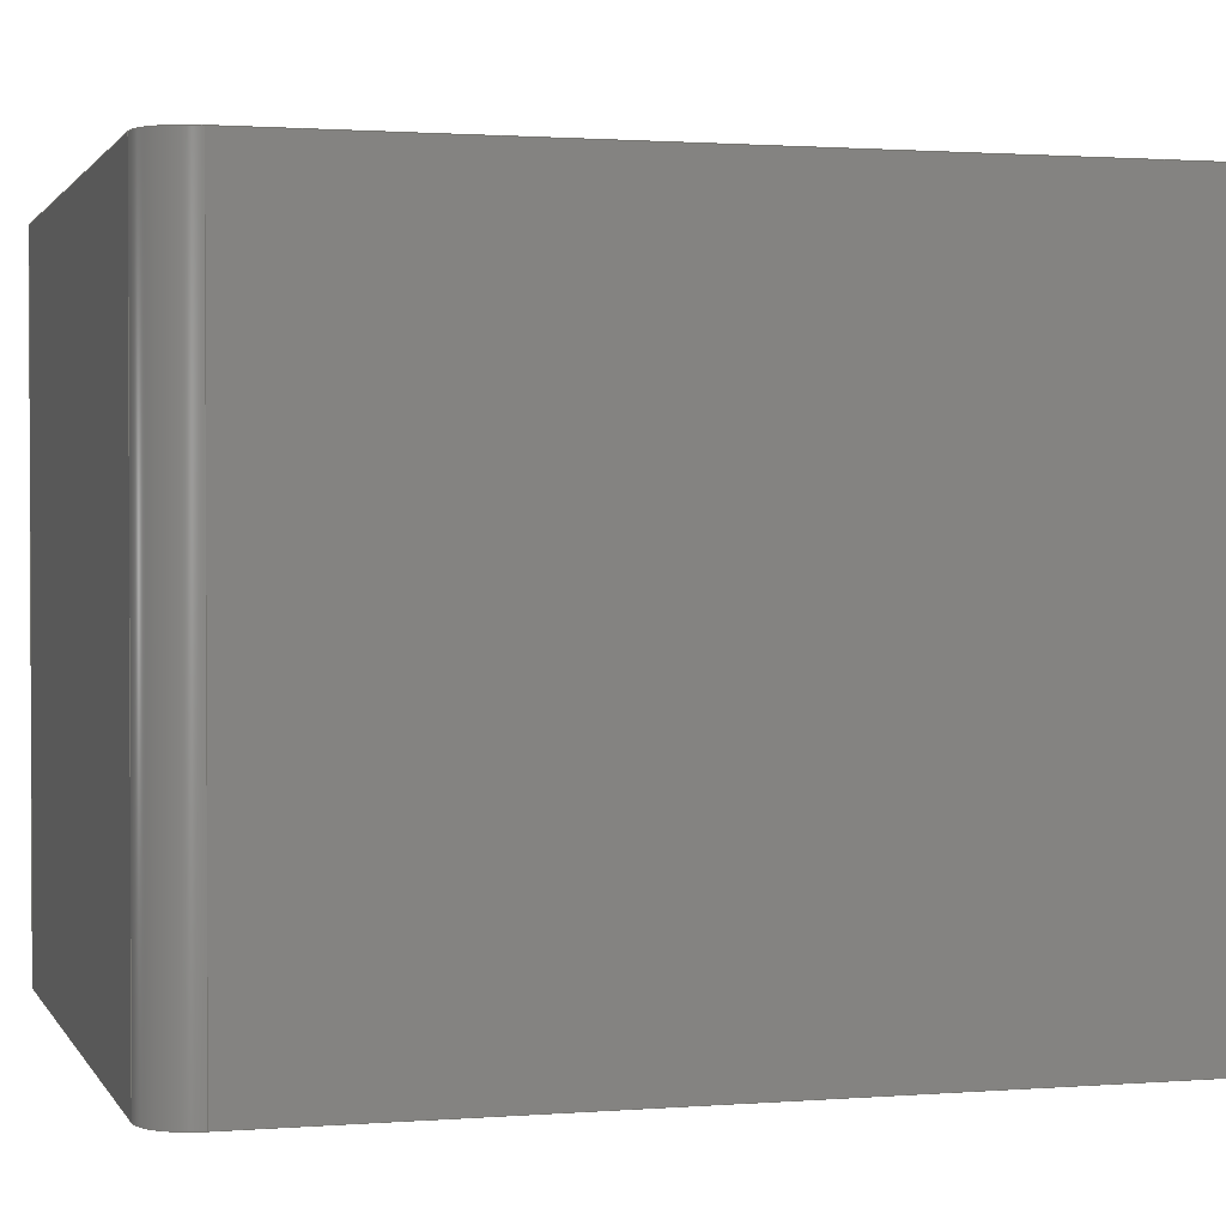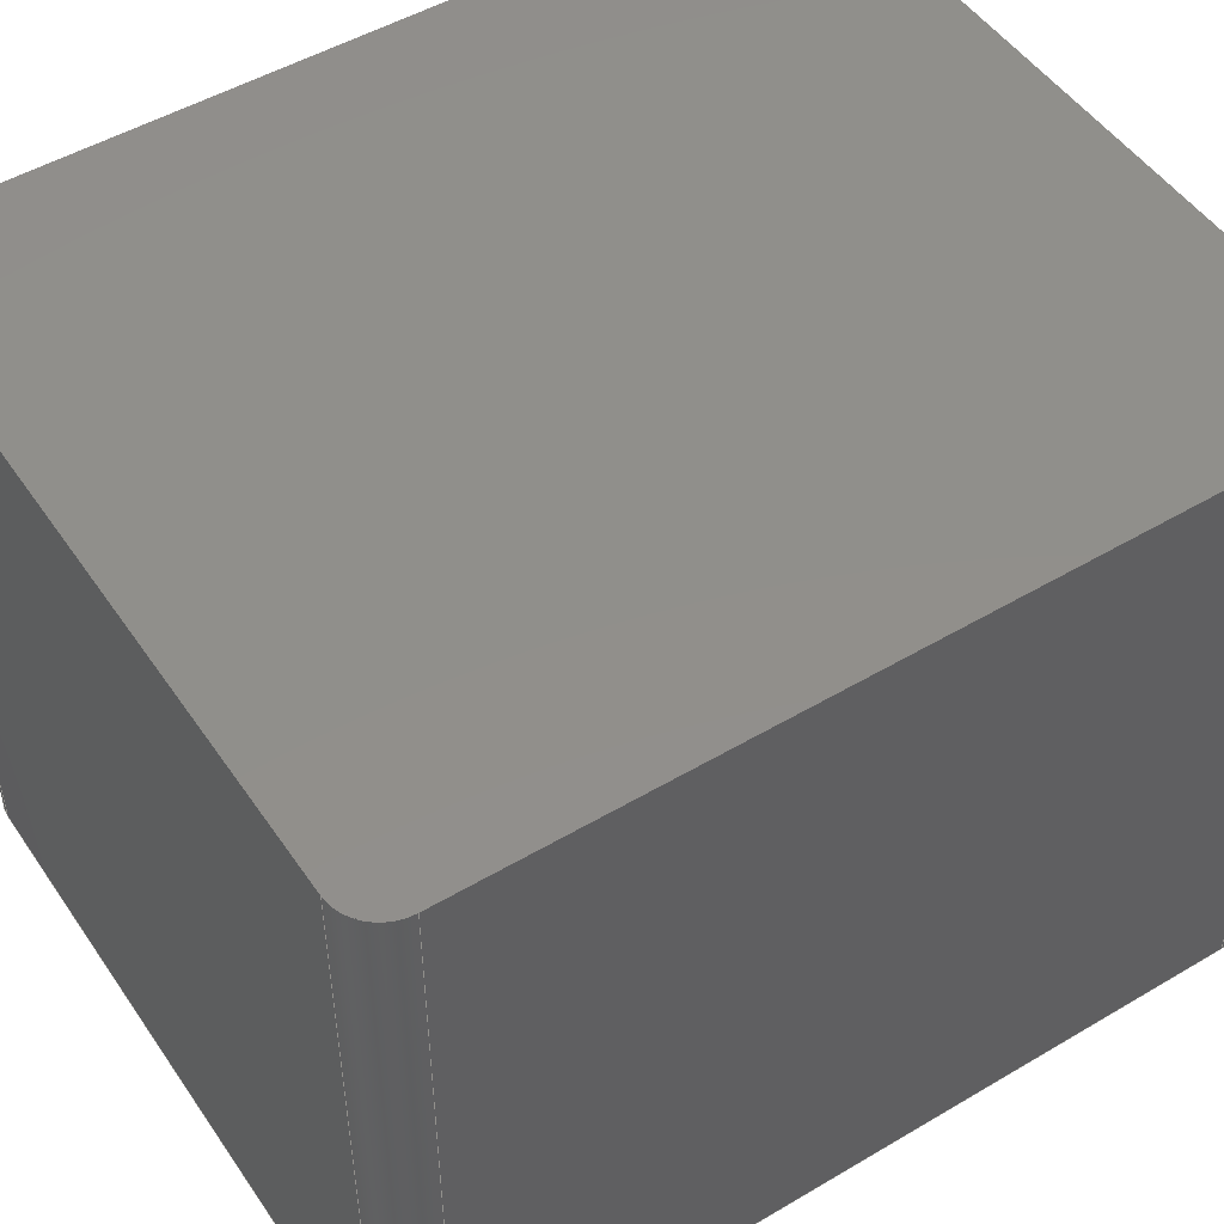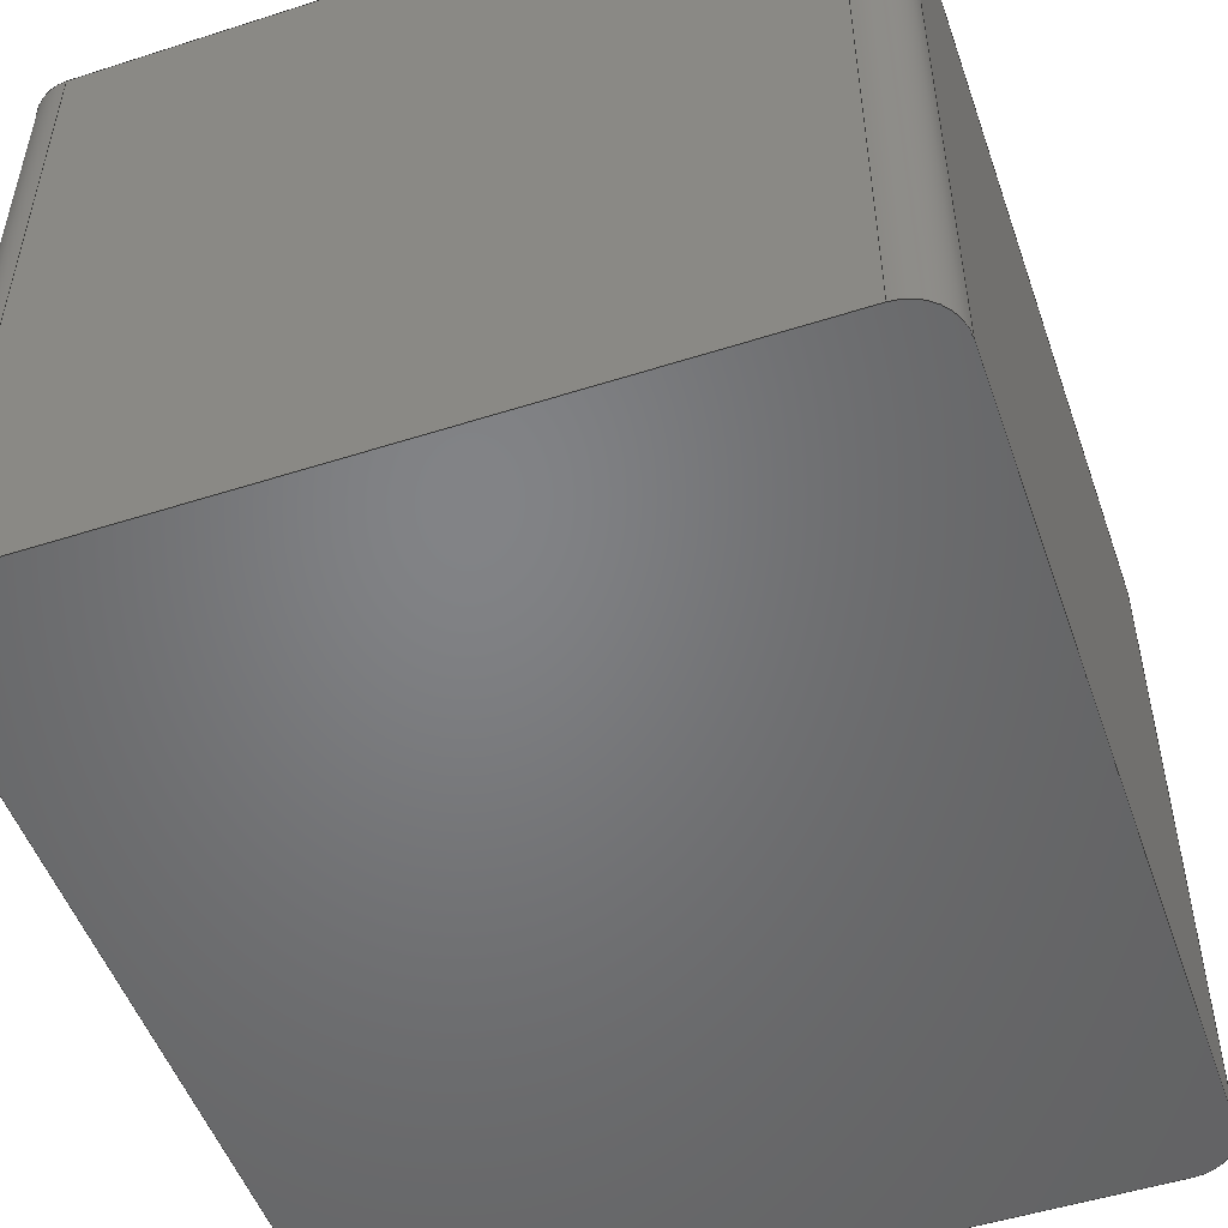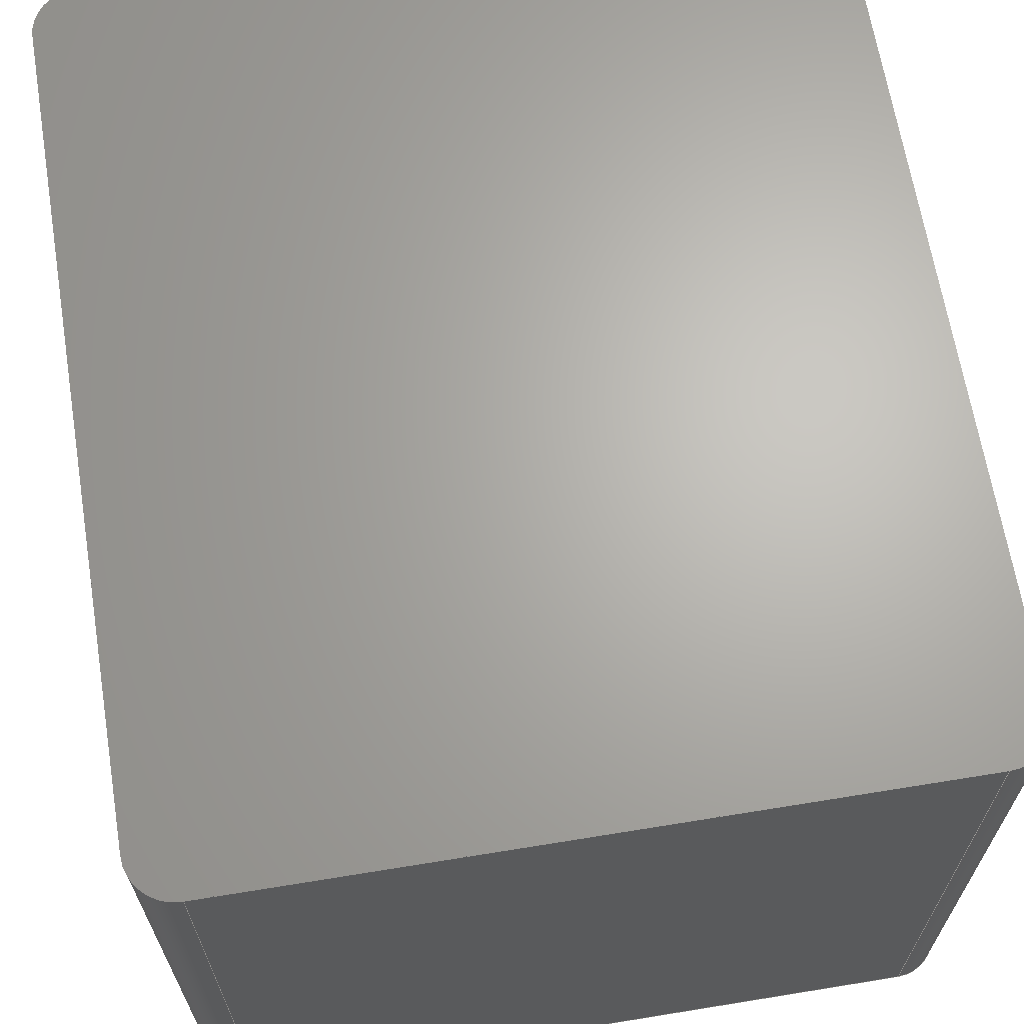
<metadata>
{"format":"step","ext":"step","renderer":"f3d","projection":"perspective","resolution":1024,"background":"white","views":[{"elev":1.4,"azim":-106.1,"up":"+Z"},{"elev":49.8,"azim":-123.1,"up":"+Z"},{"elev":-51.2,"azim":19.2,"up":"+Z"},{"elev":66.0,"azim":170.7,"up":"+Z"}]}
</metadata>
<code>
ISO-10303-21;
DATA;
#1=MECHANICAL_DESIGN_GEOMETRIC_PRESENTATION_REPRESENTATION('',(#4),#314);
#2=SHAPE_REPRESENTATION_RELATIONSHIP('SRR','None',#321,#3);
#3=ADVANCED_BREP_SHAPE_REPRESENTATION('',(#5),#313);
#4=STYLED_ITEM('',(#330),#5);
#5=MANIFOLD_SOLID_BREP('Body1',#174);
#6=CYLINDRICAL_SURFACE('',#193,10);
#7=CYLINDRICAL_SURFACE('',#200,10);
#8=CYLINDRICAL_SURFACE('',#202,10);
#9=CYLINDRICAL_SURFACE('',#204,10);
#10=FACE_OUTER_BOUND('',#20,.T.);
#11=FACE_OUTER_BOUND('',#21,.T.);
#12=FACE_OUTER_BOUND('',#22,.T.);
#13=FACE_OUTER_BOUND('',#23,.T.);
#14=FACE_OUTER_BOUND('',#24,.T.);
#15=FACE_OUTER_BOUND('',#25,.T.);
#16=FACE_OUTER_BOUND('',#26,.T.);
#17=FACE_OUTER_BOUND('',#27,.T.);
#18=FACE_OUTER_BOUND('',#28,.T.);
#19=FACE_OUTER_BOUND('',#29,.T.);
#20=EDGE_LOOP('',(#110,#111,#112,#113,#114,#115,#116,#117));
#21=EDGE_LOOP('',(#118,#119,#120,#121));
#22=EDGE_LOOP('',(#122,#123,#124,#125));
#23=EDGE_LOOP('',(#126,#127,#128,#129,#130,#131,#132,#133));
#24=EDGE_LOOP('',(#134,#135,#136,#137));
#25=EDGE_LOOP('',(#138,#139,#140,#141));
#26=EDGE_LOOP('',(#142,#143,#144,#145));
#27=EDGE_LOOP('',(#146,#147,#148,#149));
#28=EDGE_LOOP('',(#150,#151,#152,#153));
#29=EDGE_LOOP('',(#154,#155,#156,#157));
#30=LINE('',#266,#46);
#31=LINE('',#270,#47);
#32=LINE('',#274,#48);
#33=LINE('',#277,#49);
#34=LINE('',#280,#50);
#35=LINE('',#283,#51);
#36=LINE('',#286,#52);
#37=LINE('',#287,#53);
#38=LINE('',#290,#54);
#39=LINE('',#294,#55);
#40=LINE('',#298,#56);
#41=LINE('',#301,#57);
#42=LINE('',#303,#58);
#43=LINE('',#305,#59);
#44=LINE('',#307,#60);
#45=LINE('',#309,#61);
#46=VECTOR('',#212,10);
#47=VECTOR('',#215,10);
#48=VECTOR('',#218,10);
#49=VECTOR('',#221,10);
#50=VECTOR('',#224,10);
#51=VECTOR('',#227,10);
#52=VECTOR('',#230,10);
#53=VECTOR('',#231,10);
#54=VECTOR('',#234,10);
#55=VECTOR('',#237,10);
#56=VECTOR('',#240,10);
#57=VECTOR('',#245,10);
#58=VECTOR('',#248,10);
#59=VECTOR('',#251,10);
#60=VECTOR('',#254,10);
#61=VECTOR('',#257,10);
#62=CIRCLE('',#189,10);
#63=CIRCLE('',#190,10);
#64=CIRCLE('',#191,10);
#65=CIRCLE('',#192,10);
#66=CIRCLE('',#194,10);
#67=CIRCLE('',#197,10);
#68=CIRCLE('',#198,10);
#69=CIRCLE('',#199,10);
#70=VERTEX_POINT('',#262);
#71=VERTEX_POINT('',#263);
#72=VERTEX_POINT('',#265);
#73=VERTEX_POINT('',#267);
#74=VERTEX_POINT('',#269);
#75=VERTEX_POINT('',#271);
#76=VERTEX_POINT('',#273);
#77=VERTEX_POINT('',#275);
#78=VERTEX_POINT('',#279);
#79=VERTEX_POINT('',#281);
#80=VERTEX_POINT('',#285);
#81=VERTEX_POINT('',#289);
#82=VERTEX_POINT('',#291);
#83=VERTEX_POINT('',#293);
#84=VERTEX_POINT('',#295);
#85=VERTEX_POINT('',#297);
#86=EDGE_CURVE('',#70,#71,#62,.T.);
#87=EDGE_CURVE('',#71,#72,#30,.T.);
#88=EDGE_CURVE('',#72,#73,#63,.T.);
#89=EDGE_CURVE('',#73,#74,#31,.T.);
#90=EDGE_CURVE('',#74,#75,#64,.T.);
#91=EDGE_CURVE('',#75,#76,#32,.T.);
#92=EDGE_CURVE('',#76,#77,#65,.T.);
#93=EDGE_CURVE('',#77,#70,#33,.T.);
#94=EDGE_CURVE('',#70,#78,#34,.T.);
#95=EDGE_CURVE('',#78,#79,#66,.T.);
#96=EDGE_CURVE('',#79,#71,#35,.T.);
#97=EDGE_CURVE('',#79,#80,#36,.T.);
#98=EDGE_CURVE('',#72,#80,#37,.T.);
#99=EDGE_CURVE('',#81,#78,#38,.T.);
#100=EDGE_CURVE('',#82,#81,#67,.T.);
#101=EDGE_CURVE('',#83,#82,#39,.T.);
#102=EDGE_CURVE('',#84,#83,#68,.T.);
#103=EDGE_CURVE('',#85,#84,#40,.T.);
#104=EDGE_CURVE('',#80,#85,#69,.T.);
#105=EDGE_CURVE('',#85,#73,#41,.T.);
#106=EDGE_CURVE('',#74,#84,#42,.T.);
#107=EDGE_CURVE('',#83,#75,#43,.T.);
#108=EDGE_CURVE('',#76,#82,#44,.T.);
#109=EDGE_CURVE('',#81,#77,#45,.T.);
#110=ORIENTED_EDGE('',*,*,#86,.T.);
#111=ORIENTED_EDGE('',*,*,#87,.T.);
#112=ORIENTED_EDGE('',*,*,#88,.T.);
#113=ORIENTED_EDGE('',*,*,#89,.T.);
#114=ORIENTED_EDGE('',*,*,#90,.T.);
#115=ORIENTED_EDGE('',*,*,#91,.T.);
#116=ORIENTED_EDGE('',*,*,#92,.T.);
#117=ORIENTED_EDGE('',*,*,#93,.T.);
#118=ORIENTED_EDGE('',*,*,#94,.T.);
#119=ORIENTED_EDGE('',*,*,#95,.T.);
#120=ORIENTED_EDGE('',*,*,#96,.T.);
#121=ORIENTED_EDGE('',*,*,#86,.F.);
#122=ORIENTED_EDGE('',*,*,#96,.F.);
#123=ORIENTED_EDGE('',*,*,#97,.T.);
#124=ORIENTED_EDGE('',*,*,#98,.F.);
#125=ORIENTED_EDGE('',*,*,#87,.F.);
#126=ORIENTED_EDGE('',*,*,#95,.F.);
#127=ORIENTED_EDGE('',*,*,#99,.F.);
#128=ORIENTED_EDGE('',*,*,#100,.F.);
#129=ORIENTED_EDGE('',*,*,#101,.F.);
#130=ORIENTED_EDGE('',*,*,#102,.F.);
#131=ORIENTED_EDGE('',*,*,#103,.F.);
#132=ORIENTED_EDGE('',*,*,#104,.F.);
#133=ORIENTED_EDGE('',*,*,#97,.F.);
#134=ORIENTED_EDGE('',*,*,#98,.T.);
#135=ORIENTED_EDGE('',*,*,#104,.T.);
#136=ORIENTED_EDGE('',*,*,#105,.T.);
#137=ORIENTED_EDGE('',*,*,#88,.F.);
#138=ORIENTED_EDGE('',*,*,#105,.F.);
#139=ORIENTED_EDGE('',*,*,#103,.T.);
#140=ORIENTED_EDGE('',*,*,#106,.F.);
#141=ORIENTED_EDGE('',*,*,#89,.F.);
#142=ORIENTED_EDGE('',*,*,#106,.T.);
#143=ORIENTED_EDGE('',*,*,#102,.T.);
#144=ORIENTED_EDGE('',*,*,#107,.T.);
#145=ORIENTED_EDGE('',*,*,#90,.F.);
#146=ORIENTED_EDGE('',*,*,#107,.F.);
#147=ORIENTED_EDGE('',*,*,#101,.T.);
#148=ORIENTED_EDGE('',*,*,#108,.F.);
#149=ORIENTED_EDGE('',*,*,#91,.F.);
#150=ORIENTED_EDGE('',*,*,#108,.T.);
#151=ORIENTED_EDGE('',*,*,#100,.T.);
#152=ORIENTED_EDGE('',*,*,#109,.T.);
#153=ORIENTED_EDGE('',*,*,#92,.F.);
#154=ORIENTED_EDGE('',*,*,#94,.F.);
#155=ORIENTED_EDGE('',*,*,#93,.F.);
#156=ORIENTED_EDGE('',*,*,#109,.F.);
#157=ORIENTED_EDGE('',*,*,#99,.T.);
#158=PLANE('',#188);
#159=PLANE('',#195);
#160=PLANE('',#196);
#161=PLANE('',#201);
#162=PLANE('',#203);
#163=PLANE('',#205);
#164=ADVANCED_FACE('',(#10),#158,.T.);
#165=ADVANCED_FACE('',(#11),#6,.T.);
#166=ADVANCED_FACE('',(#12),#159,.T.);
#167=ADVANCED_FACE('',(#13),#160,.F.);
#168=ADVANCED_FACE('',(#14),#7,.T.);
#169=ADVANCED_FACE('',(#15),#161,.T.);
#170=ADVANCED_FACE('',(#16),#8,.T.);
#171=ADVANCED_FACE('',(#17),#162,.T.);
#172=ADVANCED_FACE('',(#18),#9,.T.);
#173=ADVANCED_FACE('',(#19),#163,.T.);
#174=CLOSED_SHELL('',(#164,#165,#166,#167,#168,#169,#170,#171,#172,#173));
#175=DERIVED_UNIT_ELEMENT(#177,1);
#176=DERIVED_UNIT_ELEMENT(#316,-3);
#177=(
MASS_UNIT()
NAMED_UNIT(*)
SI_UNIT(.KILO.,.GRAM.)
);
#178=DERIVED_UNIT((#175,#176));
#179=MEASURE_REPRESENTATION_ITEM('density measure',
POSITIVE_RATIO_MEASURE(7850),#178);
#180=PROPERTY_DEFINITION_REPRESENTATION(#185,#182);
#181=PROPERTY_DEFINITION_REPRESENTATION(#186,#183);
#182=REPRESENTATION('material name',(#184),#313);
#183=REPRESENTATION('density',(#179),#313);
#184=DESCRIPTIVE_REPRESENTATION_ITEM('Steel','Steel');
#185=PROPERTY_DEFINITION('material property','material name',#323);
#186=PROPERTY_DEFINITION('material property','density of part',#323);
#187=AXIS2_PLACEMENT_3D('placement',#260,#206,#207);
#188=AXIS2_PLACEMENT_3D('',#261,#208,#209);
#189=AXIS2_PLACEMENT_3D('',#264,#210,#211);
#190=AXIS2_PLACEMENT_3D('',#268,#213,#214);
#191=AXIS2_PLACEMENT_3D('',#272,#216,#217);
#192=AXIS2_PLACEMENT_3D('',#276,#219,#220);
#193=AXIS2_PLACEMENT_3D('',#278,#222,#223);
#194=AXIS2_PLACEMENT_3D('',#282,#225,#226);
#195=AXIS2_PLACEMENT_3D('',#284,#228,#229);
#196=AXIS2_PLACEMENT_3D('',#288,#232,#233);
#197=AXIS2_PLACEMENT_3D('',#292,#235,#236);
#198=AXIS2_PLACEMENT_3D('',#296,#238,#239);
#199=AXIS2_PLACEMENT_3D('',#299,#241,#242);
#200=AXIS2_PLACEMENT_3D('',#300,#243,#244);
#201=AXIS2_PLACEMENT_3D('',#302,#246,#247);
#202=AXIS2_PLACEMENT_3D('',#304,#249,#250);
#203=AXIS2_PLACEMENT_3D('',#306,#252,#253);
#204=AXIS2_PLACEMENT_3D('',#308,#255,#256);
#205=AXIS2_PLACEMENT_3D('',#310,#258,#259);
#206=DIRECTION('axis',(0,0,1));
#207=DIRECTION('refdir',(1,0,0));
#208=DIRECTION('center_axis',(0,0,1));
#209=DIRECTION('ref_axis',(1,0,0));
#210=DIRECTION('center_axis',(0,0,1));
#211=DIRECTION('ref_axis',(0.7071,0.7071,0));
#212=DIRECTION('',(-1,0,0));
#213=DIRECTION('center_axis',(0,0,1));
#214=DIRECTION('ref_axis',(-0.7071,0.7071,0));
#215=DIRECTION('',(0,-1,0));
#216=DIRECTION('center_axis',(0,0,1));
#217=DIRECTION('ref_axis',(-0.7071,-0.7071,0));
#218=DIRECTION('',(1,0,0));
#219=DIRECTION('center_axis',(0,0,1));
#220=DIRECTION('ref_axis',(0.7071,-0.7071,0));
#221=DIRECTION('',(0,1,0));
#222=DIRECTION('center_axis',(0,0,1));
#223=DIRECTION('ref_axis',(0.7071,0.7071,0));
#224=DIRECTION('',(0,0,-1));
#225=DIRECTION('center_axis',(0,0,1));
#226=DIRECTION('ref_axis',(0.7071,0.7071,0));
#227=DIRECTION('',(0,0,1));
#228=DIRECTION('center_axis',(0,1,0));
#229=DIRECTION('ref_axis',(-1,0,0));
#230=DIRECTION('',(-1,0,0));
#231=DIRECTION('',(0,0,-1));
#232=DIRECTION('center_axis',(0,0,1));
#233=DIRECTION('ref_axis',(1,0,0));
#234=DIRECTION('',(0,1,0));
#235=DIRECTION('center_axis',(0,0,1));
#236=DIRECTION('ref_axis',(0.7071,-0.7071,0));
#237=DIRECTION('',(1,0,0));
#238=DIRECTION('center_axis',(0,0,1));
#239=DIRECTION('ref_axis',(-0.7071,-0.7071,0));
#240=DIRECTION('',(0,-1,0));
#241=DIRECTION('center_axis',(0,0,1));
#242=DIRECTION('ref_axis',(-0.7071,0.7071,0));
#243=DIRECTION('center_axis',(0,0,1));
#244=DIRECTION('ref_axis',(-0.7071,0.7071,0));
#245=DIRECTION('',(0,0,1));
#246=DIRECTION('center_axis',(-1,0,0));
#247=DIRECTION('ref_axis',(0,-1,0));
#248=DIRECTION('',(0,0,-1));
#249=DIRECTION('center_axis',(0,0,1));
#250=DIRECTION('ref_axis',(-0.7071,-0.7071,0));
#251=DIRECTION('',(0,0,1));
#252=DIRECTION('center_axis',(0,-1,0));
#253=DIRECTION('ref_axis',(1,0,0));
#254=DIRECTION('',(0,0,-1));
#255=DIRECTION('center_axis',(0,0,1));
#256=DIRECTION('ref_axis',(0.7071,-0.7071,0));
#257=DIRECTION('',(0,0,1));
#258=DIRECTION('center_axis',(1,0,0));
#259=DIRECTION('ref_axis',(0,1,0));
#260=CARTESIAN_POINT('',(0,0,0));
#261=CARTESIAN_POINT('Origin',(84.5,97.5,150));
#262=CARTESIAN_POINT('',(169,185,150));
#263=CARTESIAN_POINT('',(159,195,150));
#264=CARTESIAN_POINT('Origin',(159,185,150));
#265=CARTESIAN_POINT('',(10,195,150));
#266=CARTESIAN_POINT('',(169,195,150));
#267=CARTESIAN_POINT('',(0,185,150));
#268=CARTESIAN_POINT('Origin',(10,185,150));
#269=CARTESIAN_POINT('',(0,10,150));
#270=CARTESIAN_POINT('',(0,195,150));
#271=CARTESIAN_POINT('',(10,0,150));
#272=CARTESIAN_POINT('Origin',(10,10,150));
#273=CARTESIAN_POINT('',(159,0,150));
#274=CARTESIAN_POINT('',(0,0,150));
#275=CARTESIAN_POINT('',(169,10,150));
#276=CARTESIAN_POINT('Origin',(159,10,150));
#277=CARTESIAN_POINT('',(169,0,150));
#278=CARTESIAN_POINT('Origin',(159,185,0));
#279=CARTESIAN_POINT('',(169,185,0));
#280=CARTESIAN_POINT('',(169,185,0));
#281=CARTESIAN_POINT('',(159,195,0));
#282=CARTESIAN_POINT('Origin',(159,185,0));
#283=CARTESIAN_POINT('',(159,195,0));
#284=CARTESIAN_POINT('Origin',(169,195,0));
#285=CARTESIAN_POINT('',(10,195,0));
#286=CARTESIAN_POINT('',(169,195,0));
#287=CARTESIAN_POINT('',(10,195,0));
#288=CARTESIAN_POINT('Origin',(84.5,97.5,0));
#289=CARTESIAN_POINT('',(169,10,0));
#290=CARTESIAN_POINT('',(169,0,0));
#291=CARTESIAN_POINT('',(159,0,0));
#292=CARTESIAN_POINT('Origin',(159,10,0));
#293=CARTESIAN_POINT('',(10,0,0));
#294=CARTESIAN_POINT('',(0,0,0));
#295=CARTESIAN_POINT('',(0,10,0));
#296=CARTESIAN_POINT('Origin',(10,10,0));
#297=CARTESIAN_POINT('',(0,185,0));
#298=CARTESIAN_POINT('',(0,195,0));
#299=CARTESIAN_POINT('Origin',(10,185,0));
#300=CARTESIAN_POINT('Origin',(10,185,0));
#301=CARTESIAN_POINT('',(0,185,0));
#302=CARTESIAN_POINT('Origin',(0,195,0));
#303=CARTESIAN_POINT('',(0,10,0));
#304=CARTESIAN_POINT('Origin',(10,10,0));
#305=CARTESIAN_POINT('',(10,0,0));
#306=CARTESIAN_POINT('Origin',(0,0,0));
#307=CARTESIAN_POINT('',(159,0,0));
#308=CARTESIAN_POINT('Origin',(159,10,0));
#309=CARTESIAN_POINT('',(169,10,0));
#310=CARTESIAN_POINT('Origin',(169,0,0));
#311=UNCERTAINTY_MEASURE_WITH_UNIT(LENGTH_MEASURE(0.01),#315,
'DISTANCE_ACCURACY_VALUE',
'Maximum model space distance between geometric entities at asserted c
onnectivities');
#312=UNCERTAINTY_MEASURE_WITH_UNIT(LENGTH_MEASURE(0.01),#315,
'DISTANCE_ACCURACY_VALUE',
'Maximum model space distance between geometric entities at asserted c
onnectivities');
#313=(
GEOMETRIC_REPRESENTATION_CONTEXT(3)
GLOBAL_UNCERTAINTY_ASSIGNED_CONTEXT((#311))
GLOBAL_UNIT_ASSIGNED_CONTEXT((#315,#317,#318))
REPRESENTATION_CONTEXT('','3D')
);
#314=(
GEOMETRIC_REPRESENTATION_CONTEXT(3)
GLOBAL_UNCERTAINTY_ASSIGNED_CONTEXT((#312))
GLOBAL_UNIT_ASSIGNED_CONTEXT((#315,#317,#318))
REPRESENTATION_CONTEXT('','3D')
);
#315=(
LENGTH_UNIT()
NAMED_UNIT(*)
SI_UNIT(.MILLI.,.METRE.)
);
#316=(
LENGTH_UNIT()
NAMED_UNIT(*)
SI_UNIT($,.METRE.)
);
#317=(
NAMED_UNIT(*)
PLANE_ANGLE_UNIT()
SI_UNIT($,.RADIAN.)
);
#318=(
NAMED_UNIT(*)
SI_UNIT($,.STERADIAN.)
SOLID_ANGLE_UNIT()
);
#319=SHAPE_DEFINITION_REPRESENTATION(#320,#321);
#320=PRODUCT_DEFINITION_SHAPE('',$,#323);
#321=SHAPE_REPRESENTATION('',(#187),#313);
#322=PRODUCT_DEFINITION_CONTEXT('part definition',#327,'design');
#323=PRODUCT_DEFINITION('(Unsaved)','(Unsaved)',#324,#322);
#324=PRODUCT_DEFINITION_FORMATION('',$,#329);
#325=PRODUCT_RELATED_PRODUCT_CATEGORY('(Unsaved)','(Unsaved)',(#329));
#326=APPLICATION_PROTOCOL_DEFINITION('international standard',
'automotive_design',2009,#327);
#327=APPLICATION_CONTEXT(
'Core Data for Automotive Mechanical Design Process');
#328=PRODUCT_CONTEXT('part definition',#327,'mechanical');
#329=PRODUCT('(Unsaved)','(Unsaved)',$,(#328));
#330=PRESENTATION_STYLE_ASSIGNMENT((#331));
#331=SURFACE_STYLE_USAGE(.BOTH.,#332);
#332=SURFACE_SIDE_STYLE('',(#333));
#333=SURFACE_STYLE_FILL_AREA(#334);
#334=FILL_AREA_STYLE('Steel - Satin',(#335));
#335=FILL_AREA_STYLE_COLOUR('Steel - Satin',#336);
#336=COLOUR_RGB('Steel - Satin',0.6275,0.6275,0.6275);
ENDSEC;
END-ISO-10303-21;

</code>
